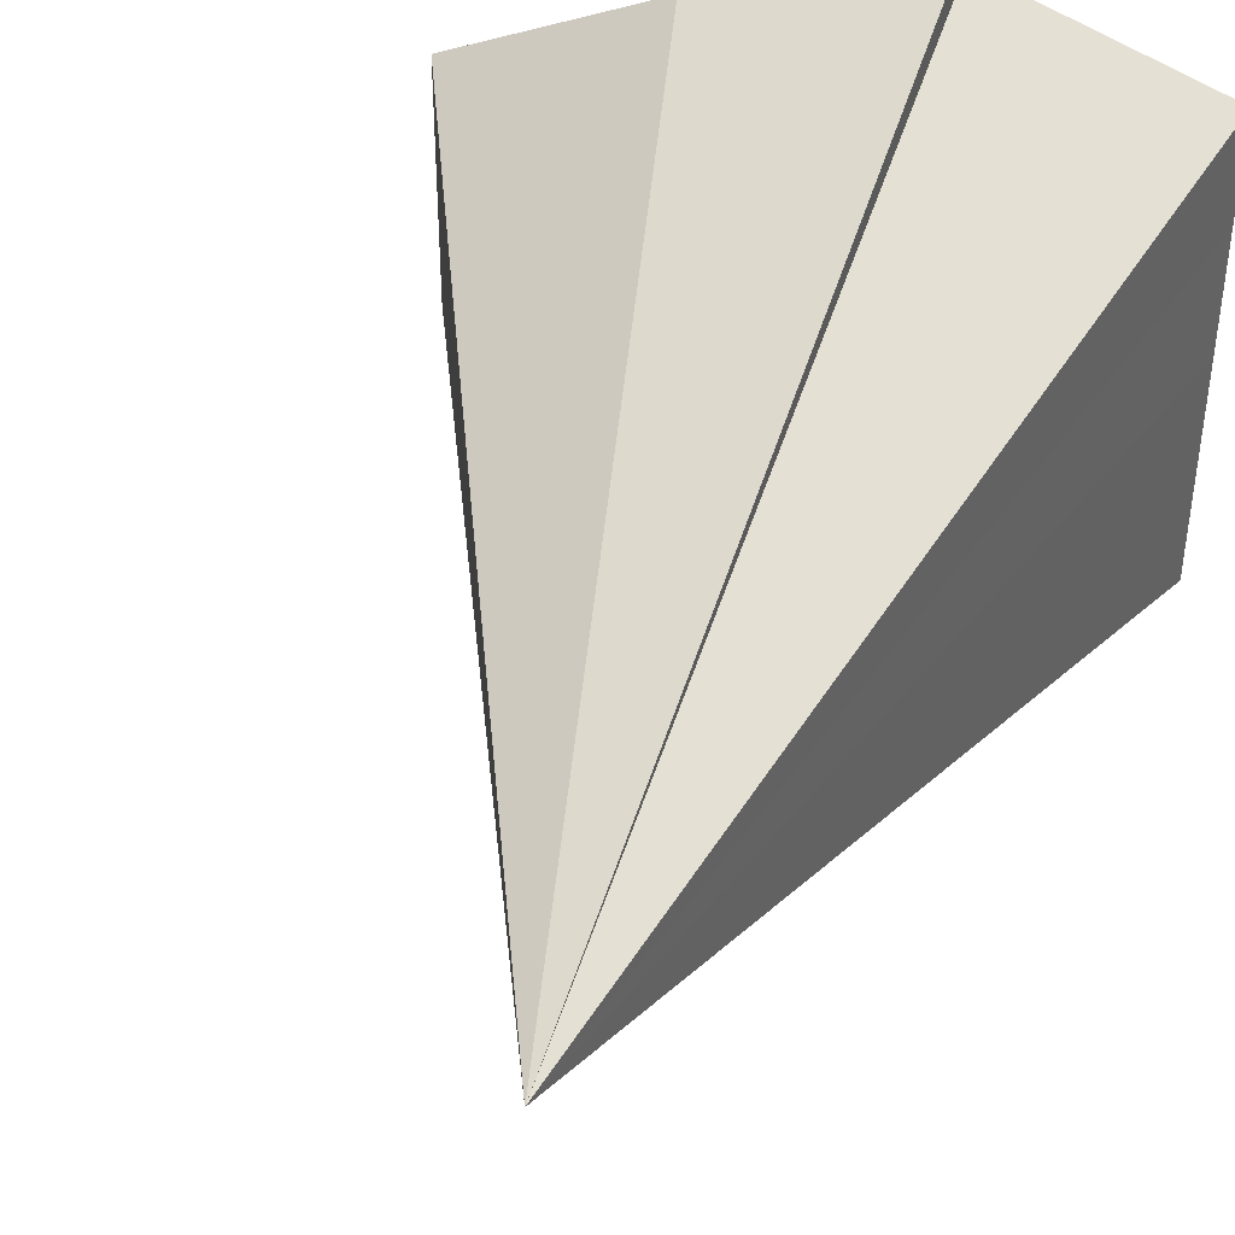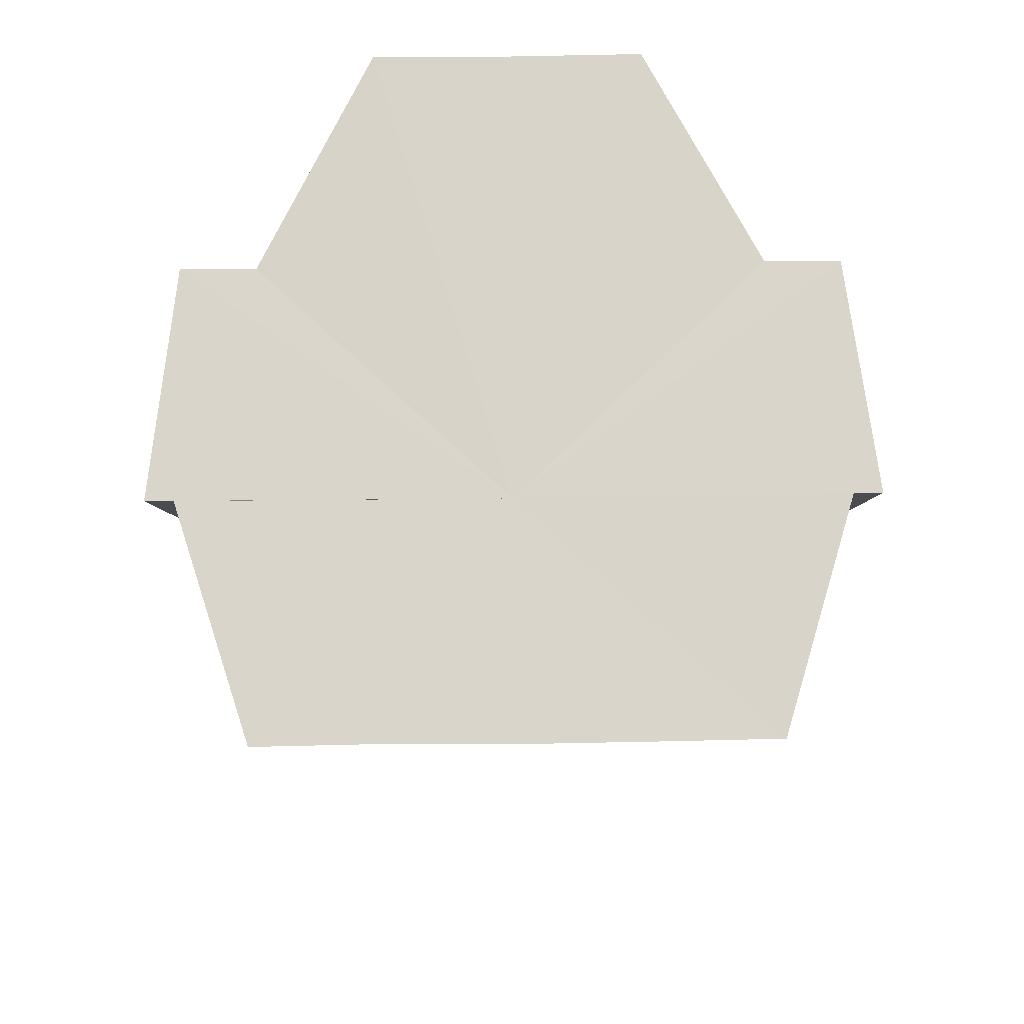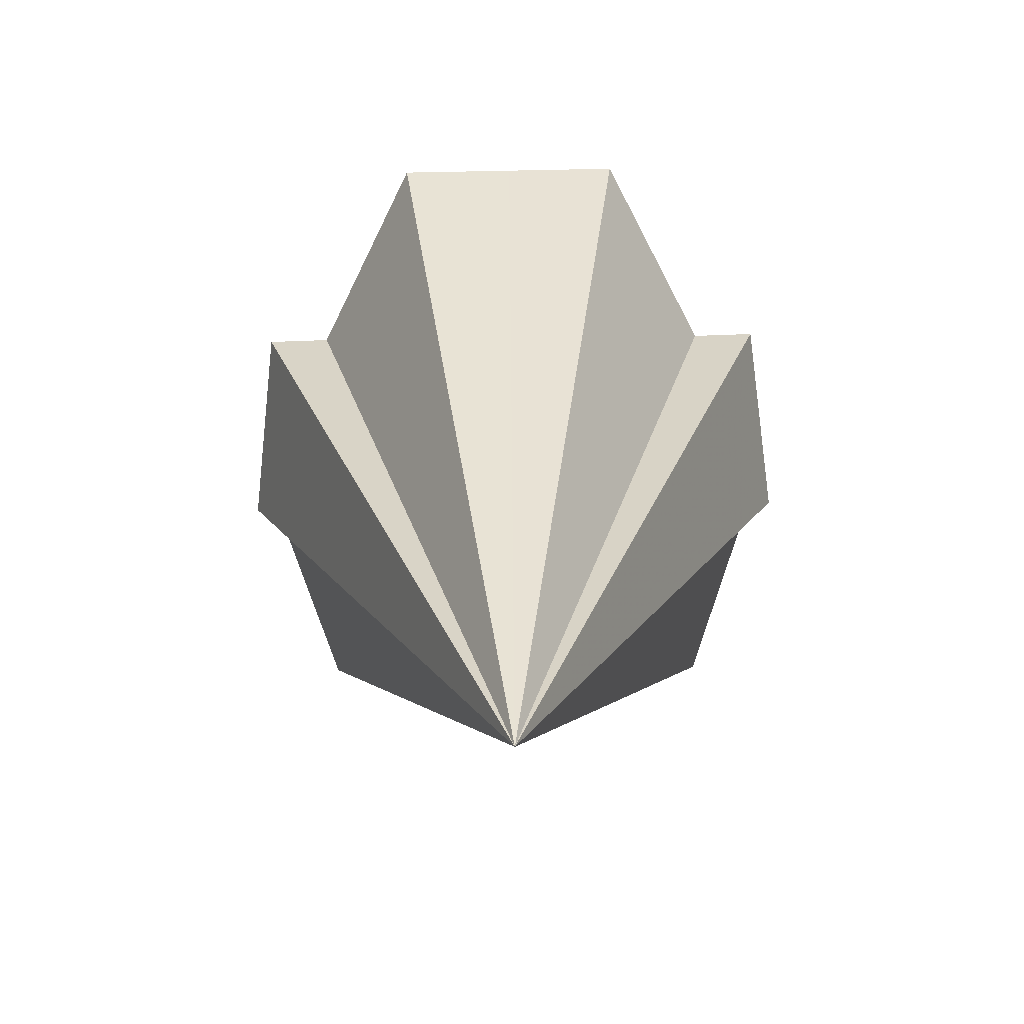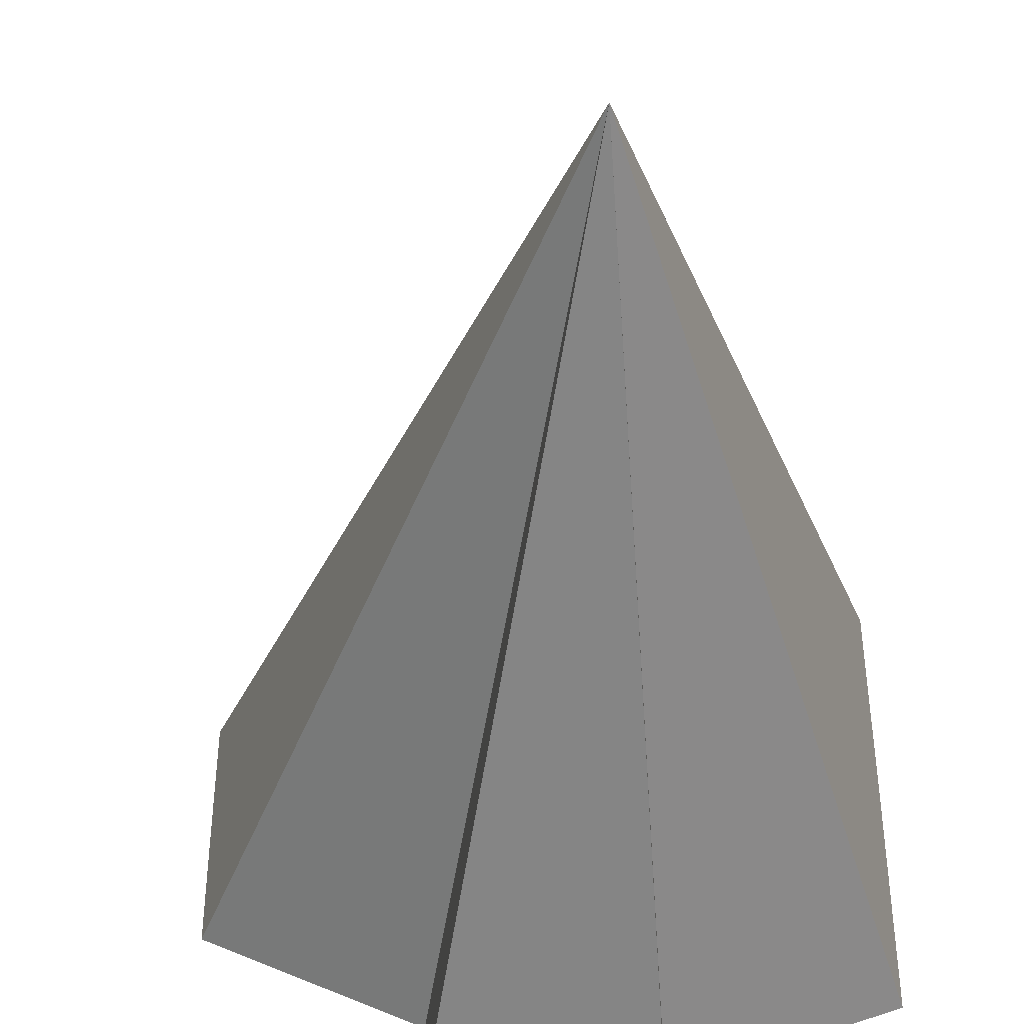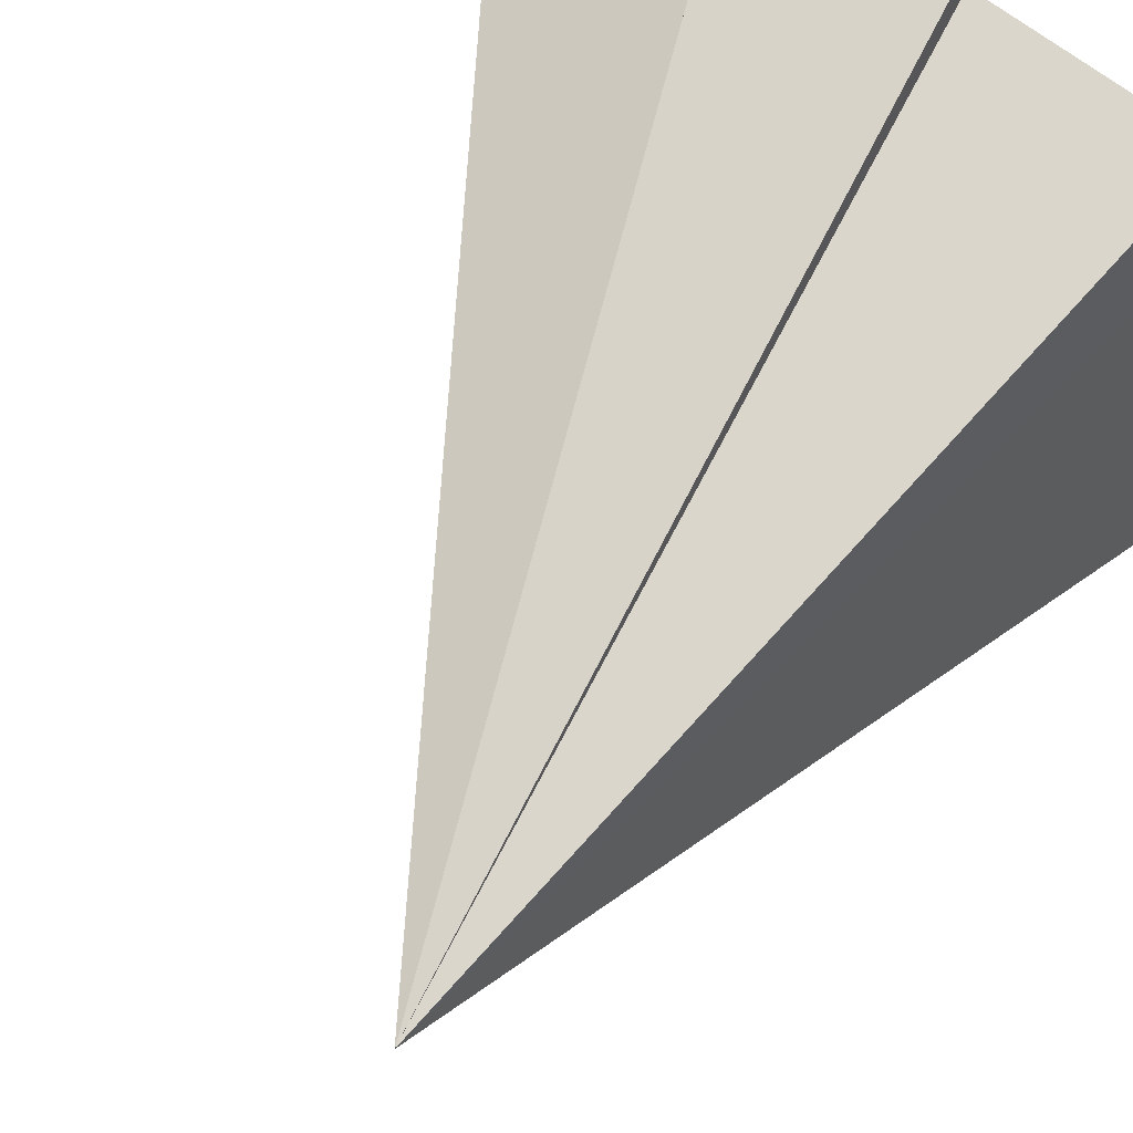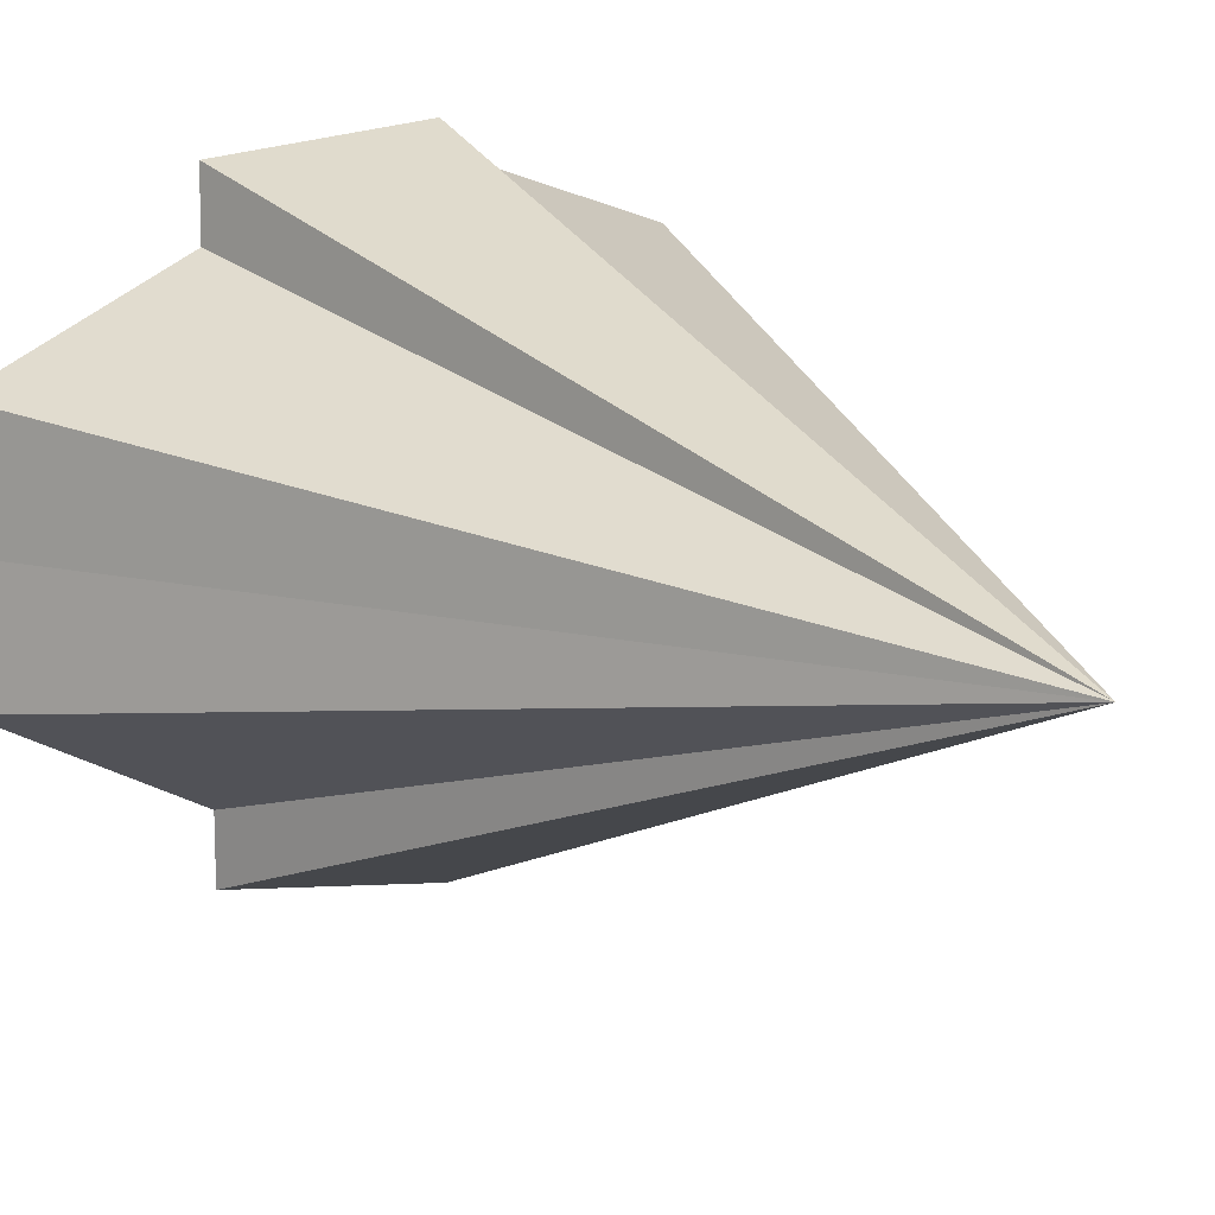
<metadata>
{"format":"obj","ext":"obj","renderer":"f3d","projection":"perspective","resolution":1024,"background":"white","views":[{"elev":42.8,"azim":20.8,"up":"+Z"},{"elev":75.1,"azim":89.2,"up":"+Y"},{"elev":-75.3,"azim":-89.2,"up":"+Y"},{"elev":-43.0,"azim":4.3,"up":"+Z"},{"elev":49.9,"azim":29.2,"up":"+Z"},{"elev":11.2,"azim":-31.8,"up":"+Z"}]}
</metadata>
<code>
o 7746
v 2247 1880 14.08
v 2247 1880 14.09
v 2247 1880 14.08
v 2247 1880 14.09
v 2247 1880 14.1
v 2247 1880 14.08
v 2247 1880 14.07
v 2247 1880 14.07
v 2247 1880 14.07
v 2247 1880 14.07
v 2247 1880 14.07
v 2247 1880 14.08
v 2247 1880 14.1
v 2247 1880 14.1
v 2247 1880 14.08
v 2247 1880 14.08
v 2247 1880 14.09
v 2247 1880 14.09
v 2247 1880 14.1
v 2247 1880 14.1
v 2247 1880 14.08
v 2247 1880 14.07
v 2247 1880 14.07
v 2247 1880 14.07
v 2247 1880 14.08
v 2247 1880 14.07
v 2247 1880 14.08
v 2247 1880 14.08
v 2247 1880 14.09
v 2247 1880 14.09
v 2247 1880 14.1
v 2247 1880 14.1
v 2247 1880 14.09
v 2247 1880 14.1
v 2247 1880 14.09
v 2247 1880 14.08
v 2247 1880 14.08
v 2247 1880 14.07
v 2247 1880 14.07
f 1 2 3
f 2 4 3
f 4 5 3
f 6 1 3
f 7 6 3
f 8 7 3
f 9 10 3
f 10 11 12
f 13 14 12
f 15 9 3
f 16 15 3
f 17 16 3
f 18 17 3
f 19 18 3
f 20 19 21
f 22 23 21
f 24 25 22
f 26 25 24
f 27 25 26
f 28 25 27
f 29 25 28
f 30 25 29
f 31 25 30
f 32 25 31
f 33 25 34
f 35 25 33
f 36 25 35
f 37 25 36
f 38 25 37
f 39 25 38

</code>
